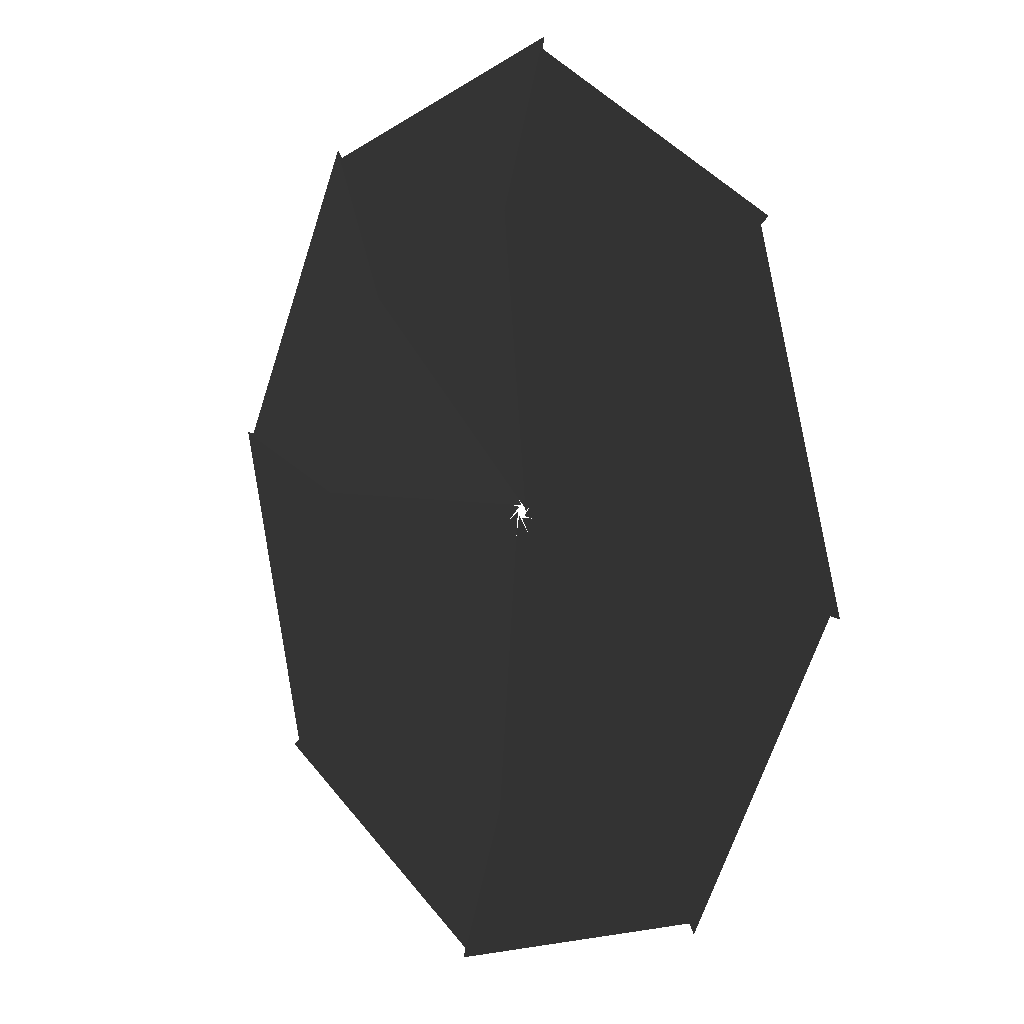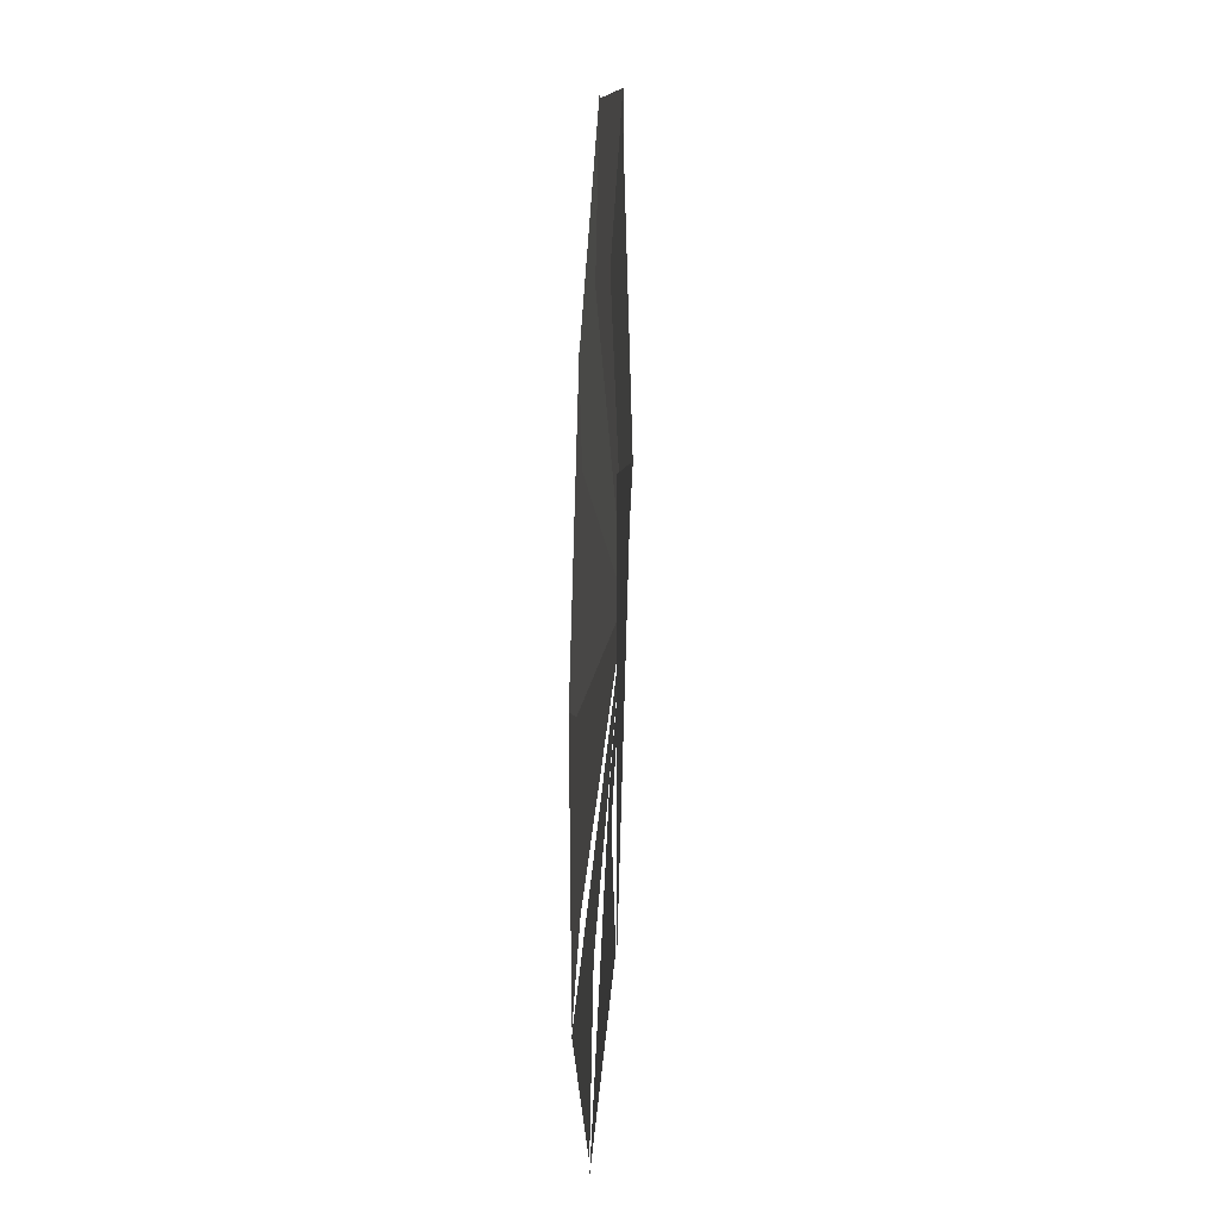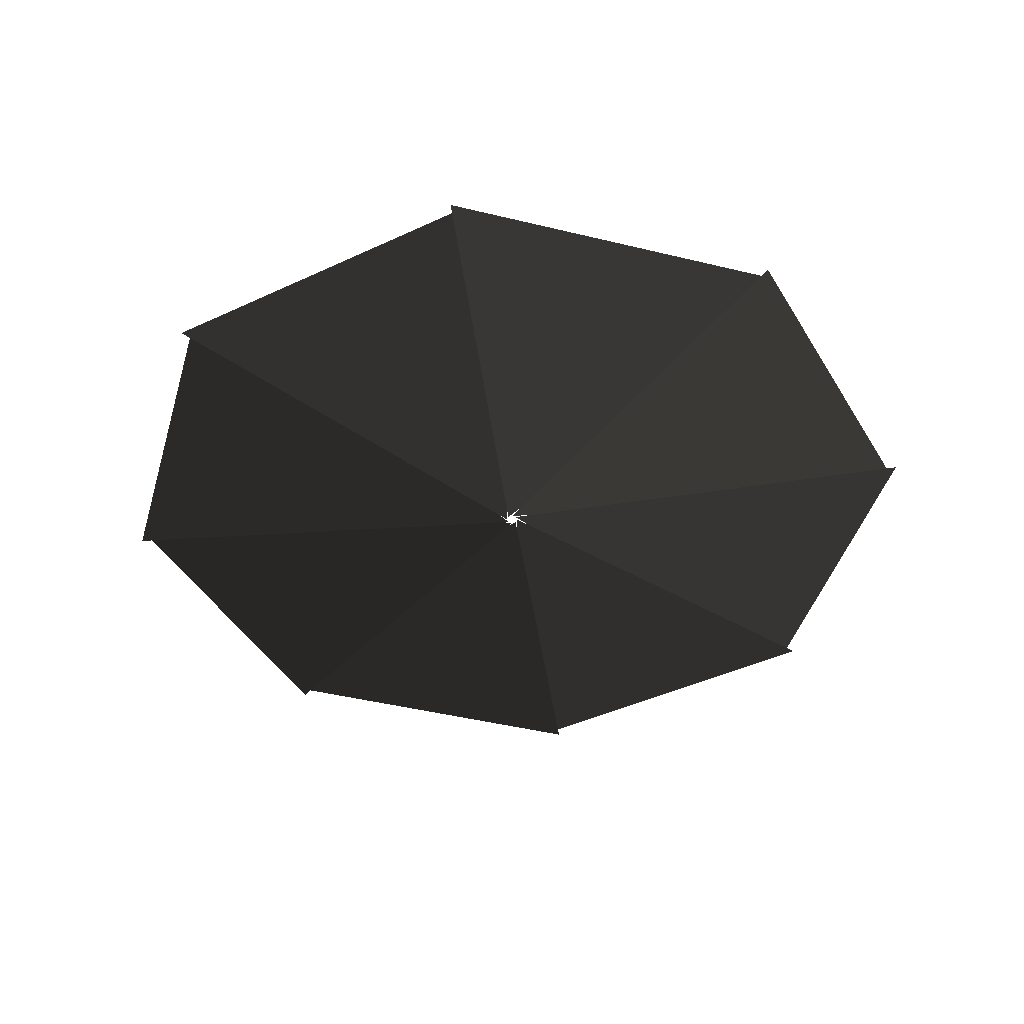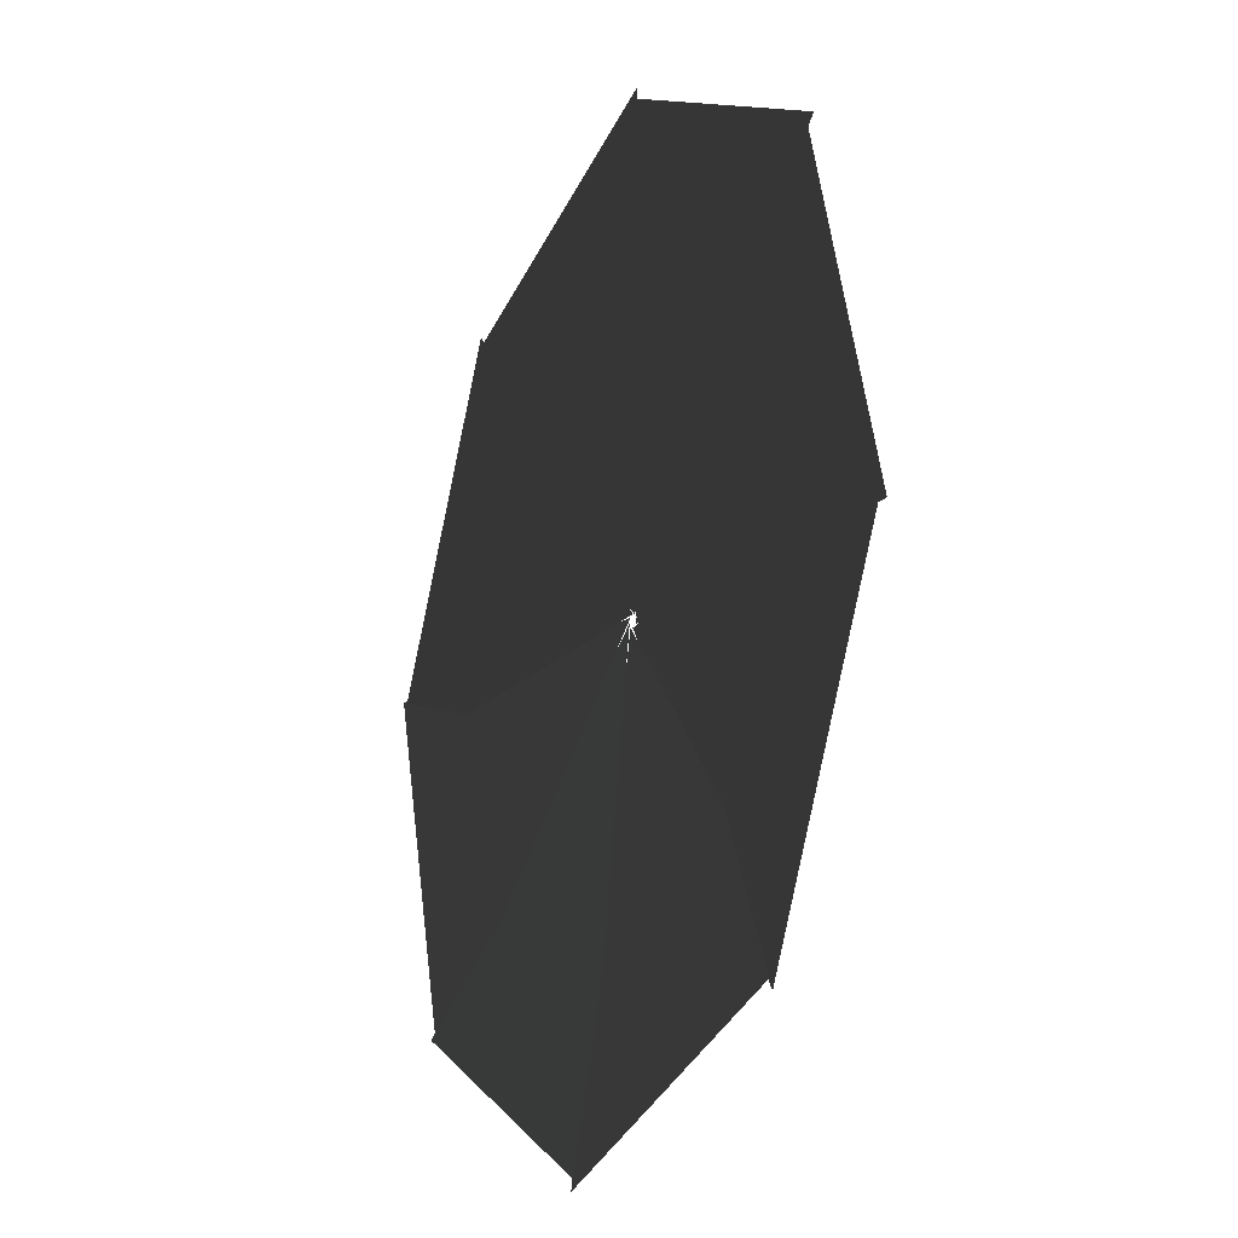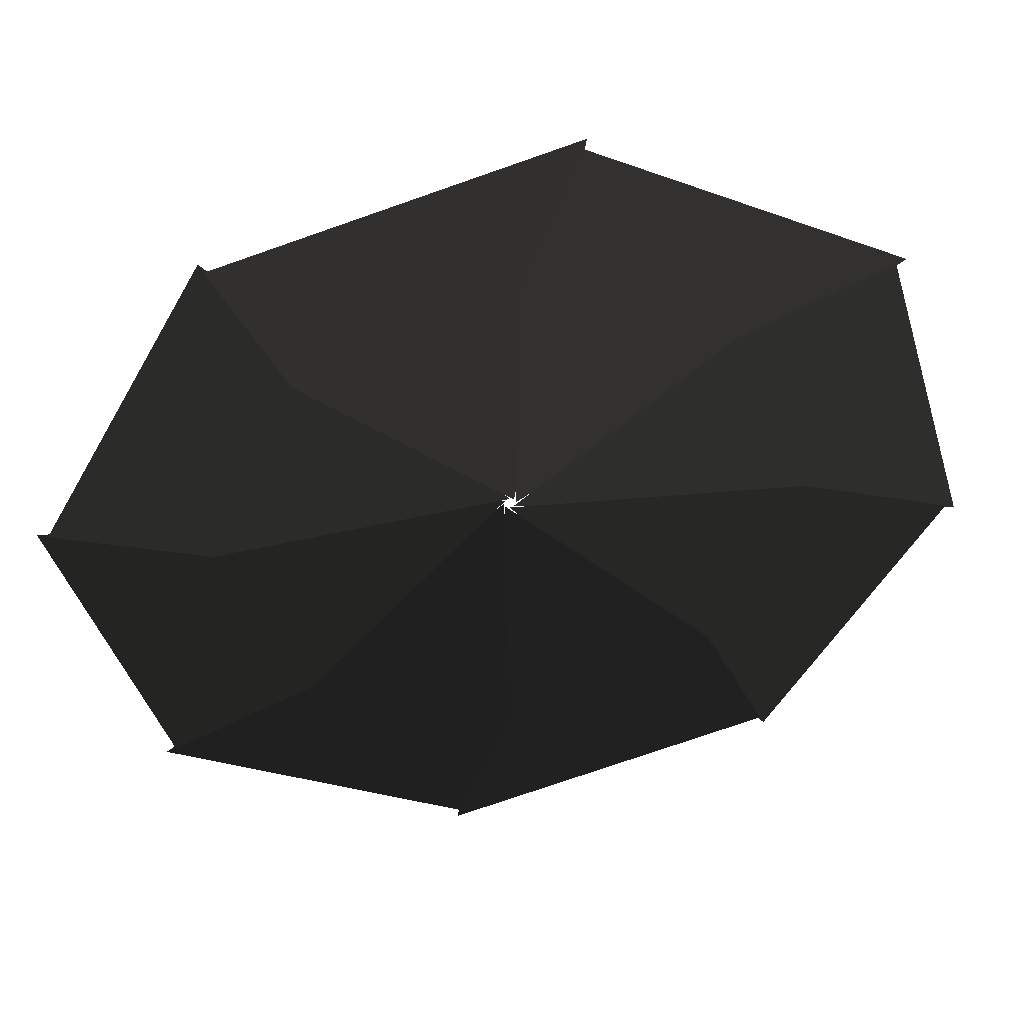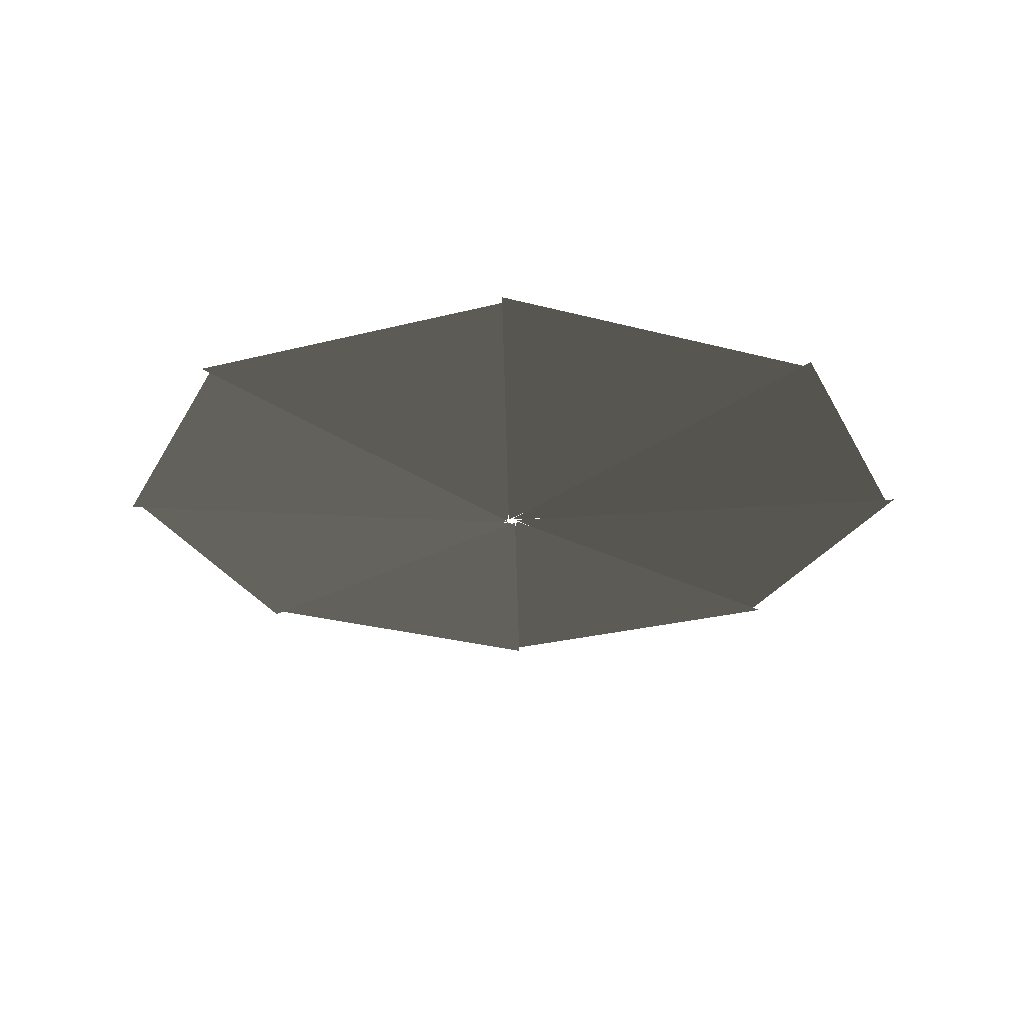
<metadata>
{"format":"obj","ext":"obj","renderer":"f3d","projection":"perspective","resolution":1024,"background":"white","views":[{"elev":4.4,"azim":-128.8,"up":"+Z"},{"elev":-20.4,"azim":-93.5,"up":"+Z"},{"elev":-43.5,"azim":-134.8,"up":"+Y"},{"elev":-19.8,"azim":-115.0,"up":"+Z"},{"elev":45.5,"azim":169.8,"up":"+Z"},{"elev":-26.6,"azim":128.4,"up":"+Y"}]}
</metadata>
<code>
v -9.363 -23 -1.292
v -0.0884 -23.5 -0.0874
v -7.335 -22.99 5.626
v -4.334 -22.99 4.228
v -5.708 -23 -7.534
v -0.0012 -23.5 -0.1243
v -9.166 -22.99 -1.209
v -6.055 -22.99 -0.0747
v 1.292 -23 -9.363
v 0.0874 -23.5 -0.0884
v -5.626 -22.99 -7.335
v -4.228 -22.99 -4.334
v 7.534 -23 -5.708
v 0.1243 -23.5 -0.0012
v 1.209 -22.99 -9.166
v 0.0748 -22.99 -6.055
v 9.363 -23 1.292
v 0.0884 -23.5 0.0874
v 7.335 -22.99 -5.626
v 4.334 -22.99 -4.228
v 5.707 -23 7.534
v 0.0008 -23.5 0.1243
v 9.165 -22.99 1.209
v 6.055 -22.99 0.0747
v -1.292 -23 9.363
v -0.0874 -23.5 0.0884
v 5.626 -22.99 7.335
v 4.228 -22.99 4.334
v -7.534 -23 5.708
v -0.1243 -23.5 0.0012
v -1.209 -22.99 9.166
v -0.0746 -22.99 6.055
g Group_001
f 1 2 4 3
g Group_002
f 5 6 8 7
g Group_003
f 9 10 12 11
g Group_004
f 13 14 16 15
g Group_005
f 17 18 20 19
g Group_006
f 21 22 24 23
g Group_007
f 25 26 28 27
g Group_008
f 29 30 32 31

</code>
